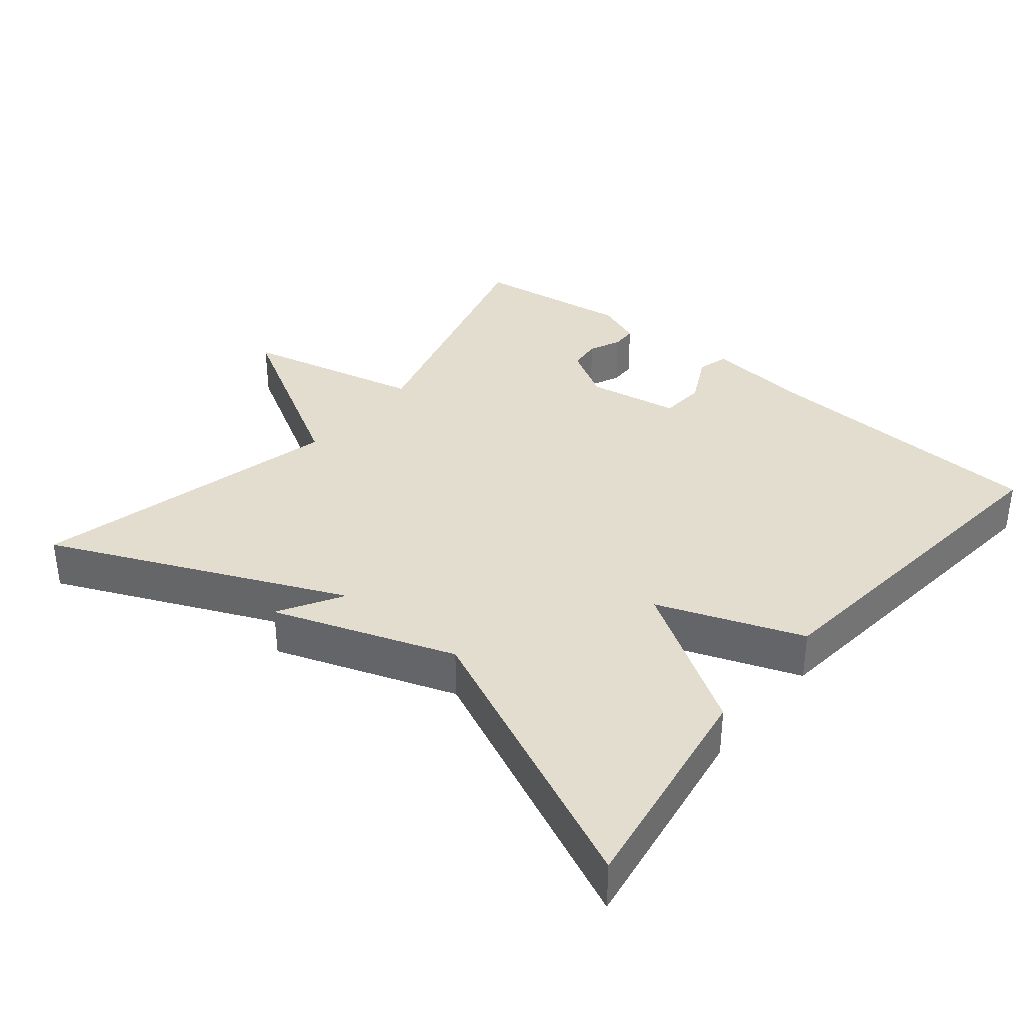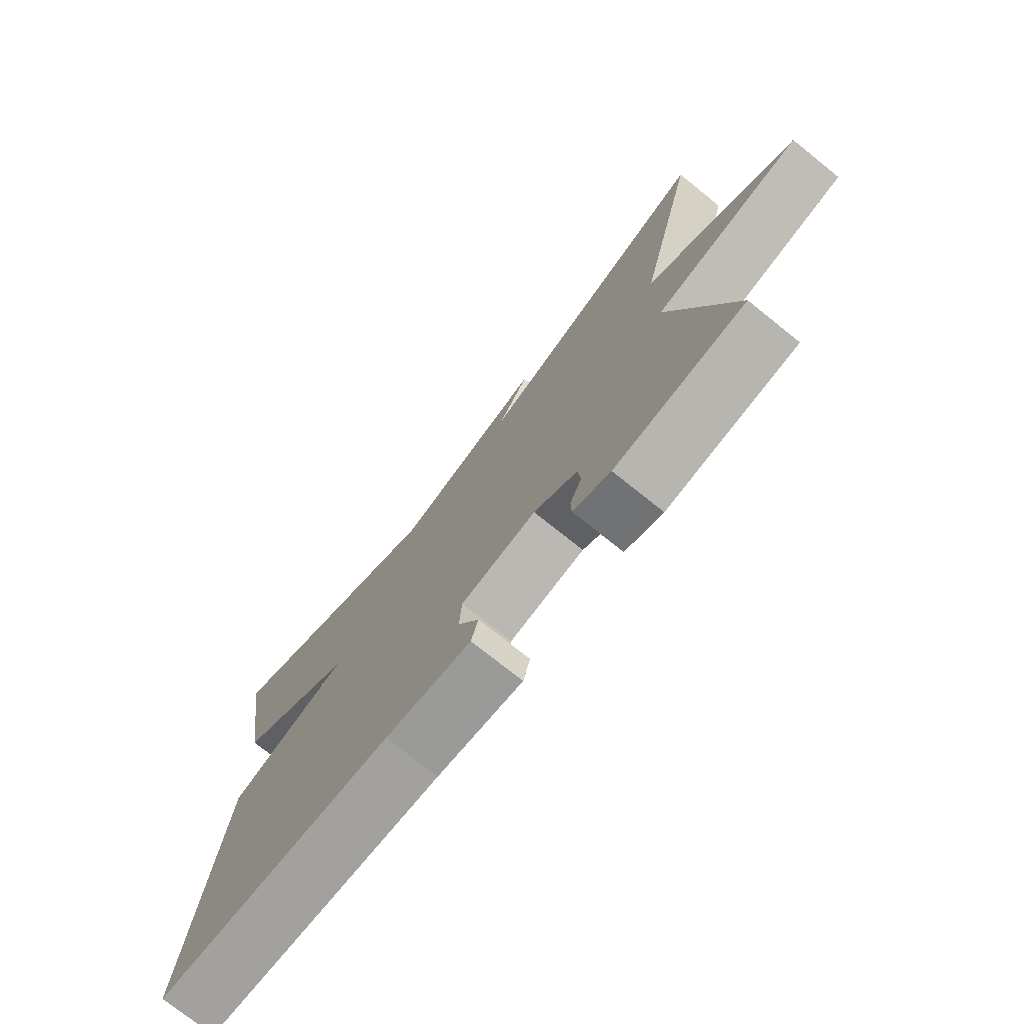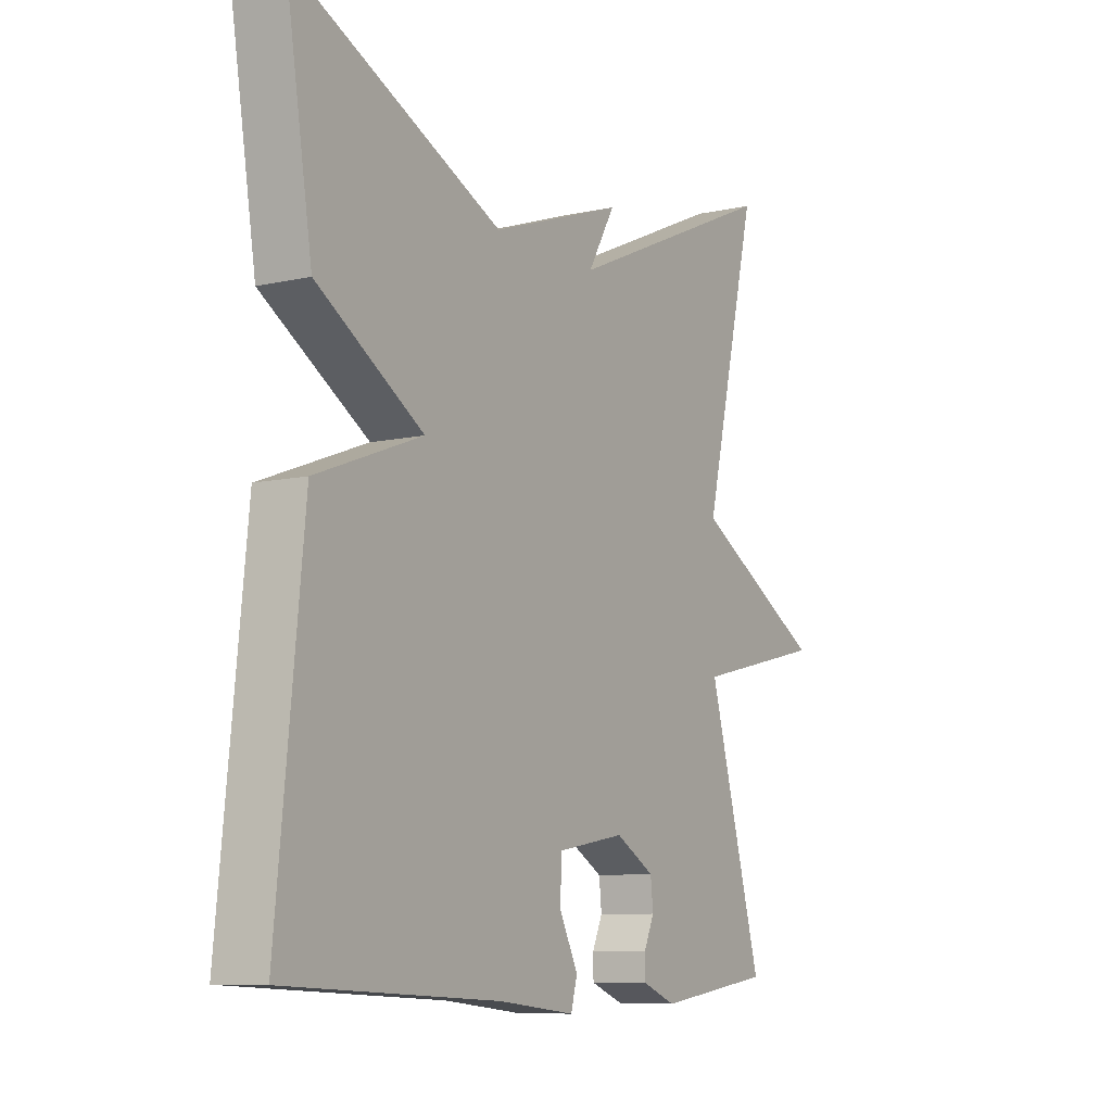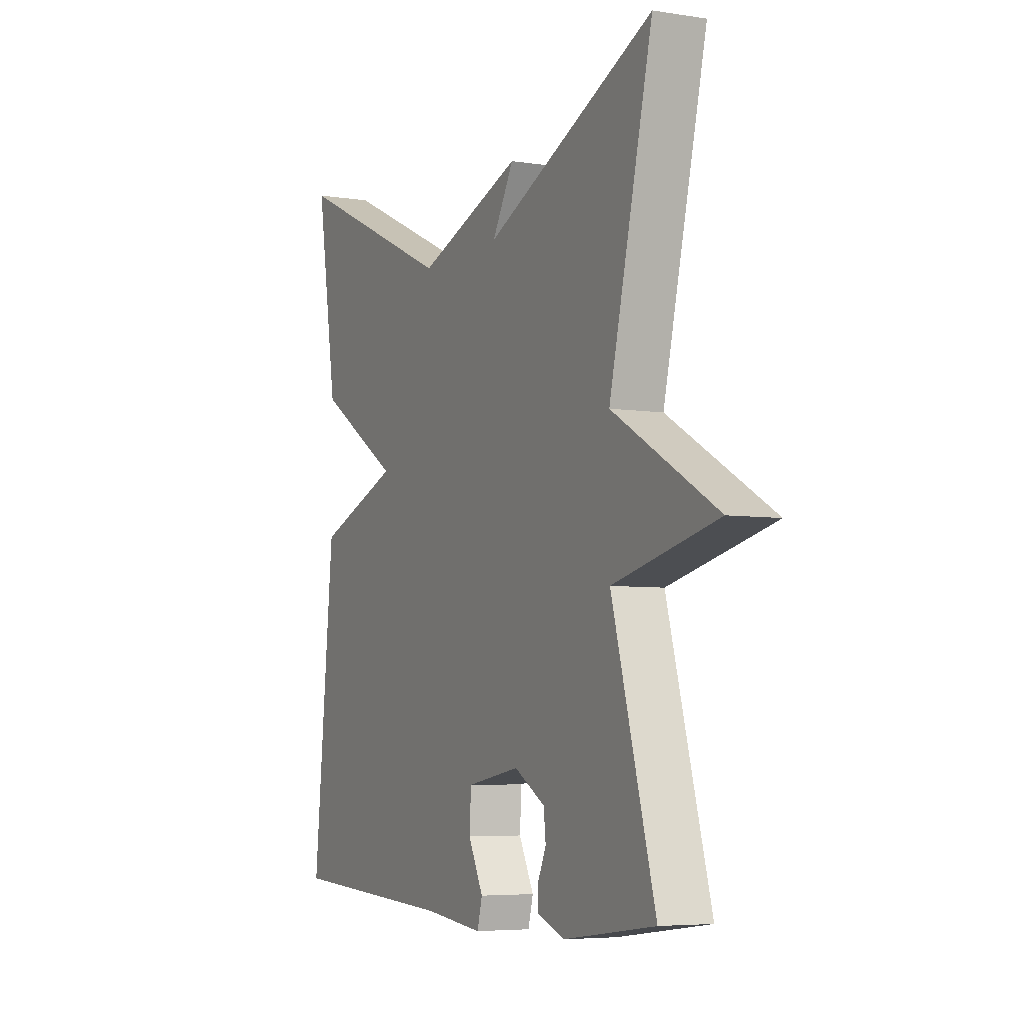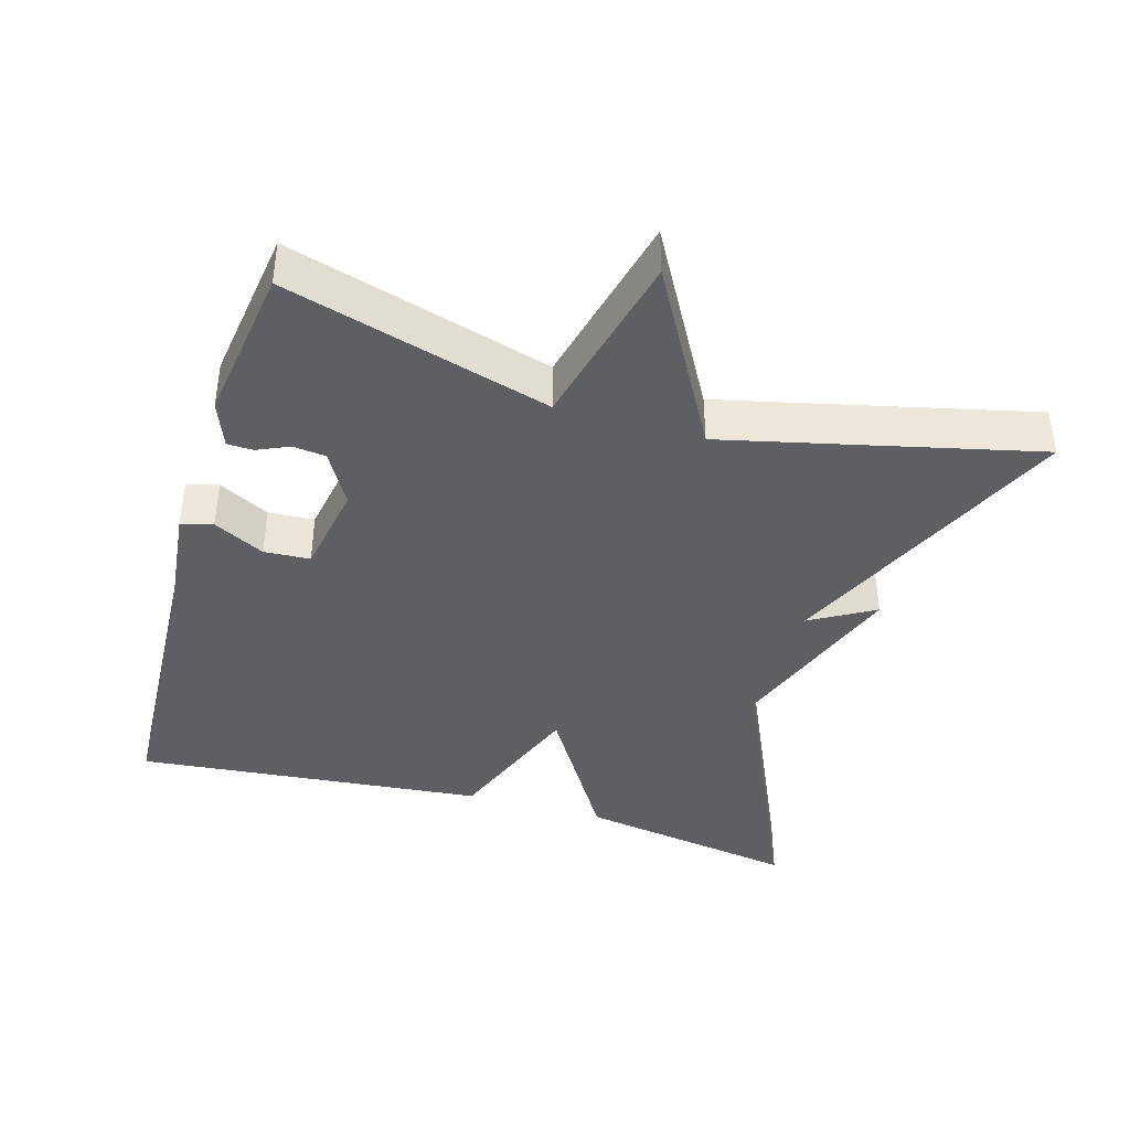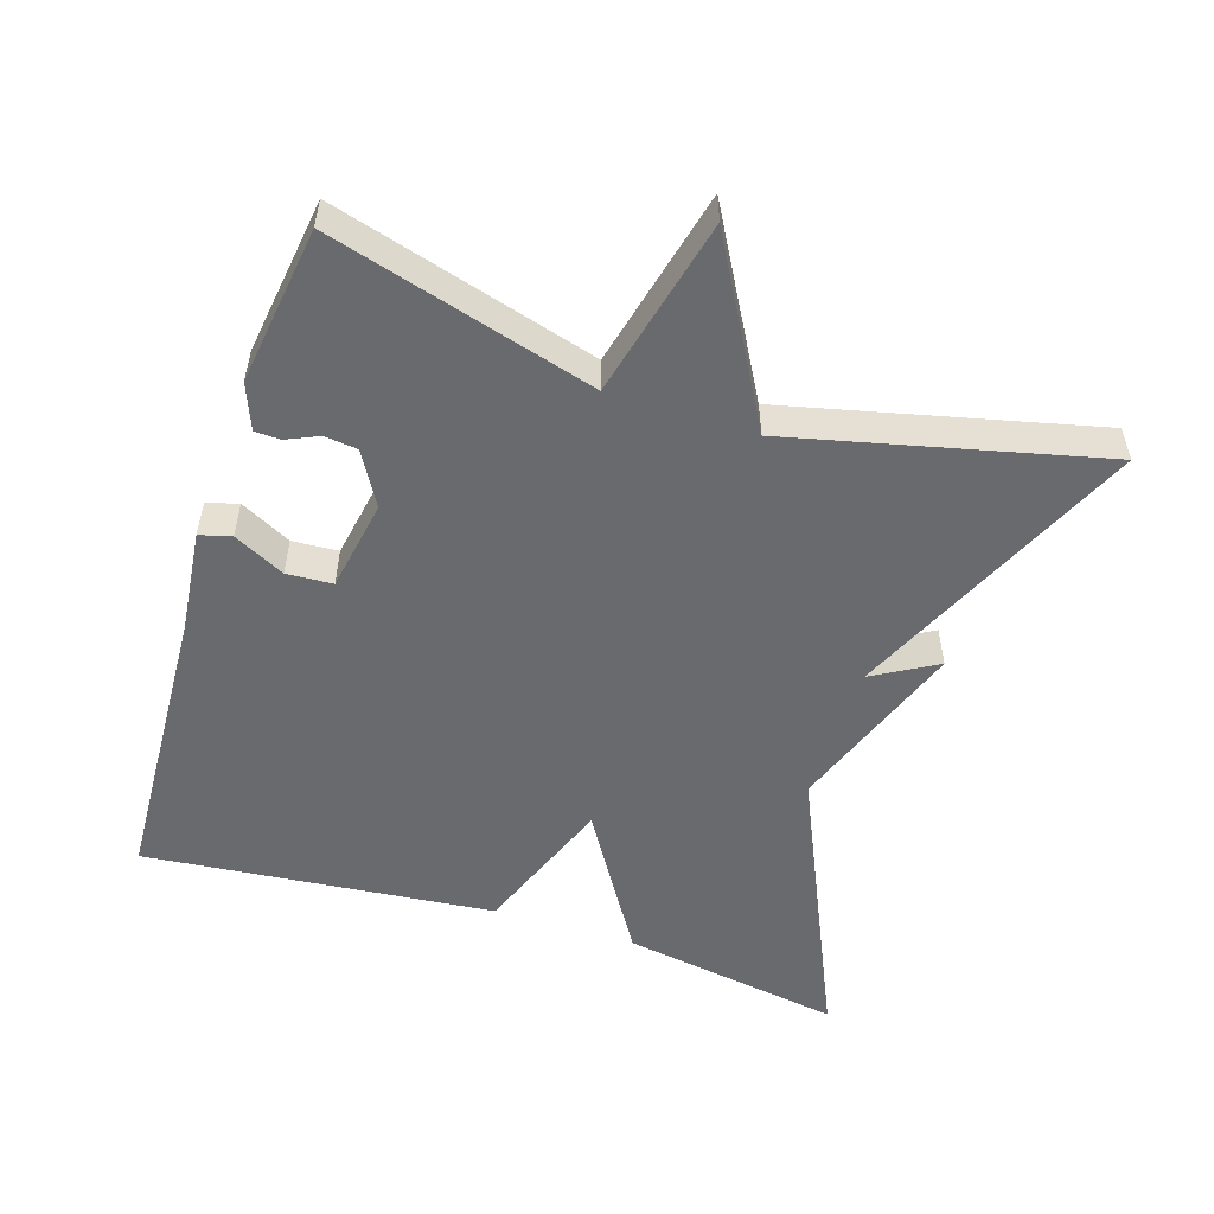
<metadata>
{"format":"obj","ext":"obj","renderer":"f3d","projection":"perspective","resolution":1024,"background":"white","views":[{"elev":35.6,"azim":39.4,"up":"+Y"},{"elev":-74.7,"azim":-128.7,"up":"+Z"},{"elev":-8.7,"azim":121.2,"up":"+Z"},{"elev":-5.5,"azim":-115.9,"up":"+Z"},{"elev":-40.3,"azim":-106.6,"up":"+Y"},{"elev":-53.0,"azim":-108.0,"up":"+Y"}]}
</metadata>
<code>
v 0.5 0.07 0.5
v 0.45 0.07 0.189
v 0.249 0.07 0.064
v 0.45 0.07 -0.011
v 0.5 0.07 -0.5
v 0.097 0.07 -0.521
v -0.048 0.07 -0.537
v -0.06 0.07 -0.493
v -0.024 0.07 -0.422
v -0.028 0.07 -0.358
v -0.156 0.07 -0.336
v -0.23 0.07 -0.379
v -0.235 0.07 -0.425
v -0.215 0.07 -0.469
v -0.216 0.07 -0.505
v -0.28 0.07 -0.53
v -0.5 0.07 -0.5
v -0.396 0.07 -0.131
v -0.646 0.07 -0.073
v -0.396 0.07 0.069
v -0.5 0.07 0.5
v -0.093 0.07 0.32
v -0.145 0.07 0.409
v 0.107 0.07 0.32
v 0.5 0 0.5
v 0.45 0 0.189
v 0.249 0 0.064
v 0.45 0 -0.011
v 0.5 0 -0.5
v 0.097 0 -0.521
v -0.048 0 -0.537
v -0.06 0 -0.493
v -0.024 0 -0.422
v -0.028 0 -0.358
v -0.156 0 -0.336
v -0.23 0 -0.379
v -0.235 0 -0.425
v -0.215 0 -0.469
v -0.216 0 -0.505
v -0.28 0 -0.53
v -0.5 0 -0.5
v -0.396 0 -0.131
v -0.646 0 -0.073
v -0.396 0 0.069
v -0.5 0 0.5
v -0.093 0 0.32
v -0.145 0 0.409
v 0.107 0 0.32
f 22 23 24
f 20 21 22
f 20 22 24
f 1 2 3
f 24 1 3
f 20 24 3
f 19 20 3
f 18 19 3
f 16 17 18
f 15 16 18
f 14 15 18
f 13 14 18
f 12 13 18
f 11 12 18 3
f 6 7 8 9
f 6 9 10
f 5 6 10
f 4 5 10
f 3 4 10 11
f 48 47 46
f 46 45 44
f 48 46 44
f 27 26 25
f 27 25 48
f 27 48 44
f 27 44 43
f 27 43 42
f 42 41 40
f 42 40 39
f 42 39 38
f 42 38 37
f 42 37 36
f 27 42 36 35
f 33 32 31 30
f 34 33 30
f 34 30 29
f 34 29 28
f 35 34 28 27
f 1 25 26 2
f 2 26 27 3
f 3 27 28 4
f 4 28 29 5
f 5 29 30 6
f 6 30 31 7
f 7 31 32 8
f 8 32 33 9
f 9 33 34 10
f 10 34 35 11
f 11 35 36 12
f 12 36 37 13
f 13 37 38 14
f 14 38 39 15
f 15 39 40 16
f 16 40 41 17
f 17 41 42 18
f 18 42 43 19
f 19 43 44 20
f 20 44 45 21
f 21 45 46 22
f 22 46 47 23
f 23 47 48 24
f 24 48 25 1

</code>
